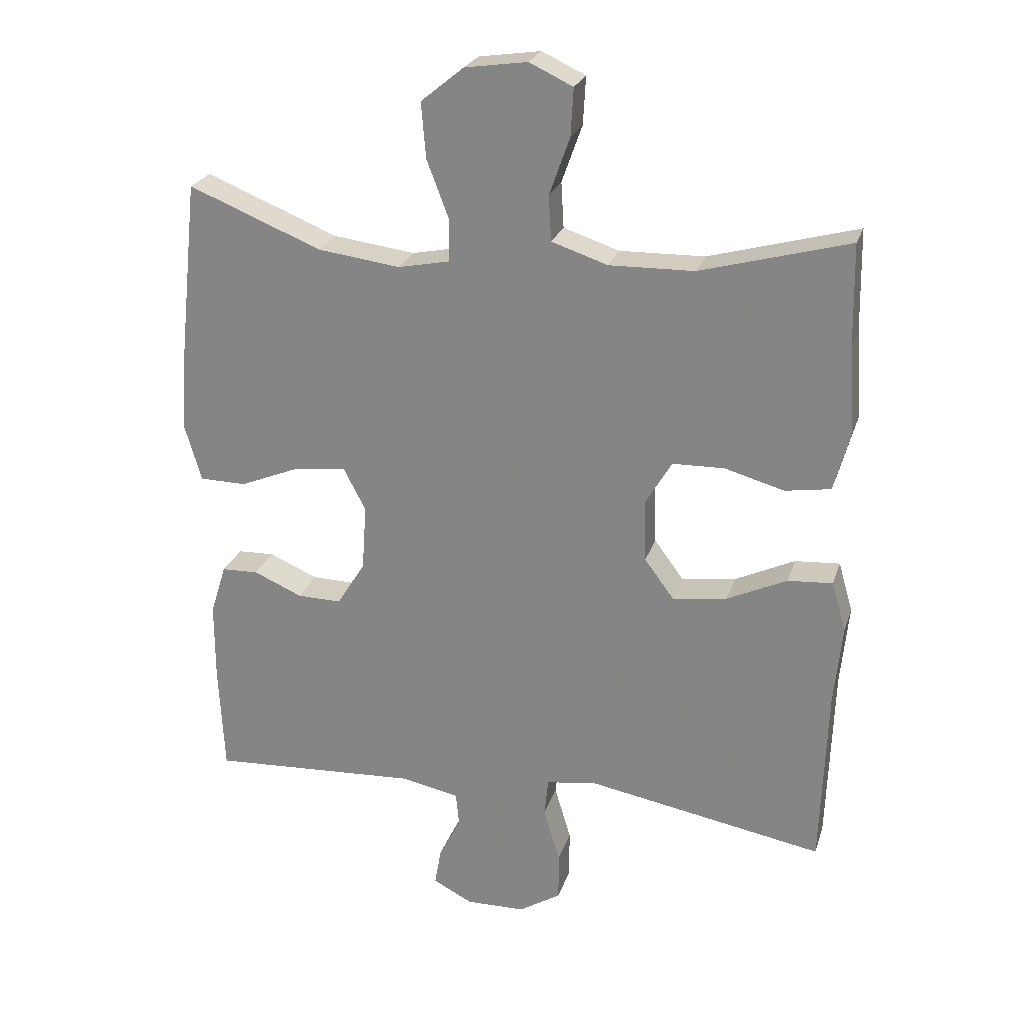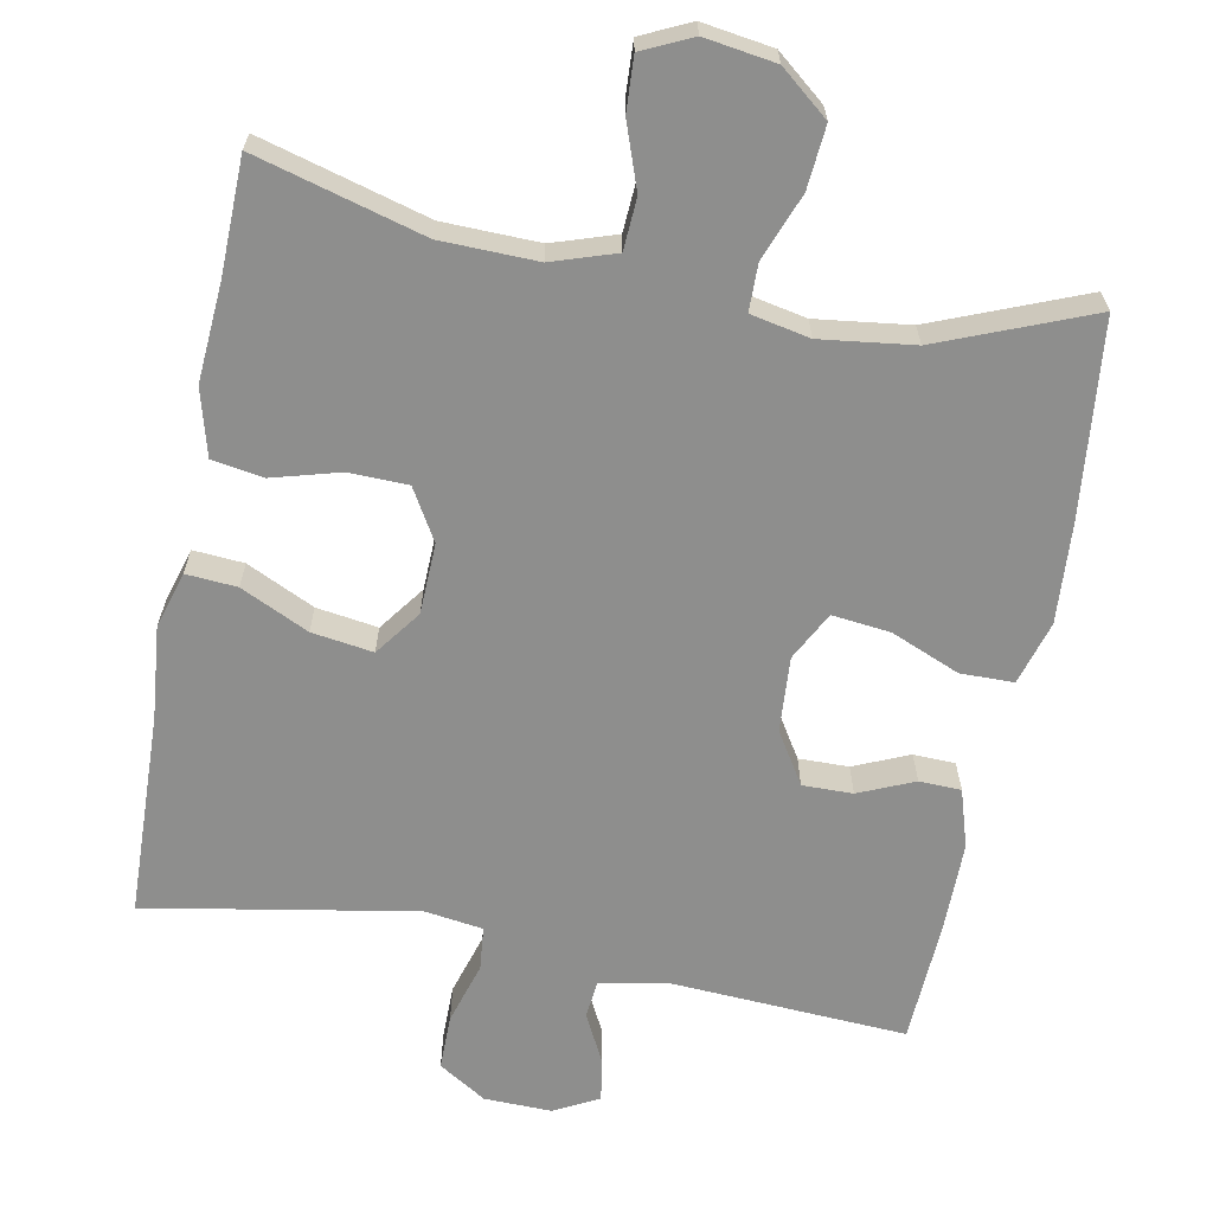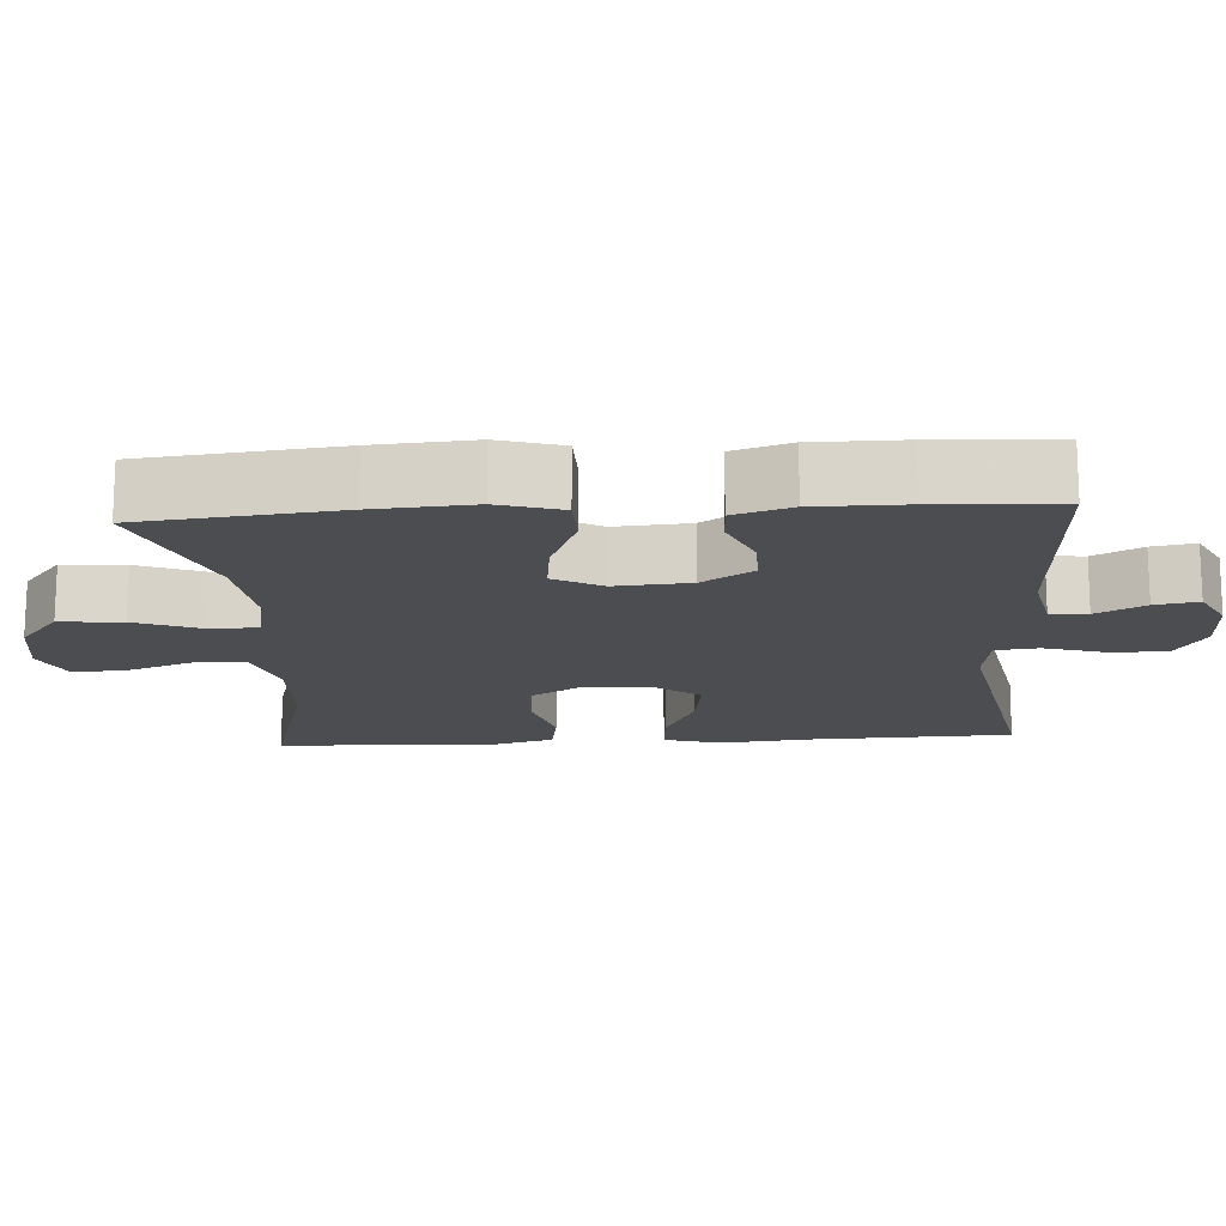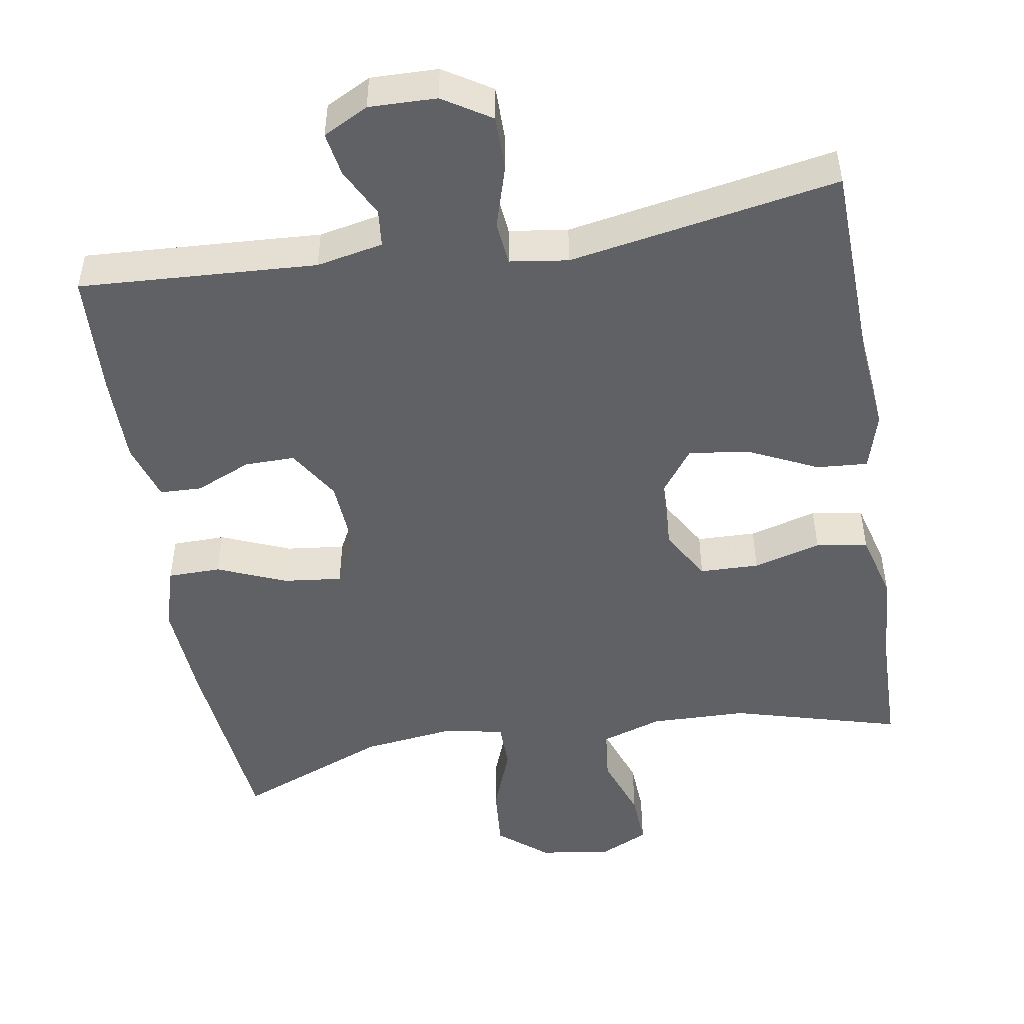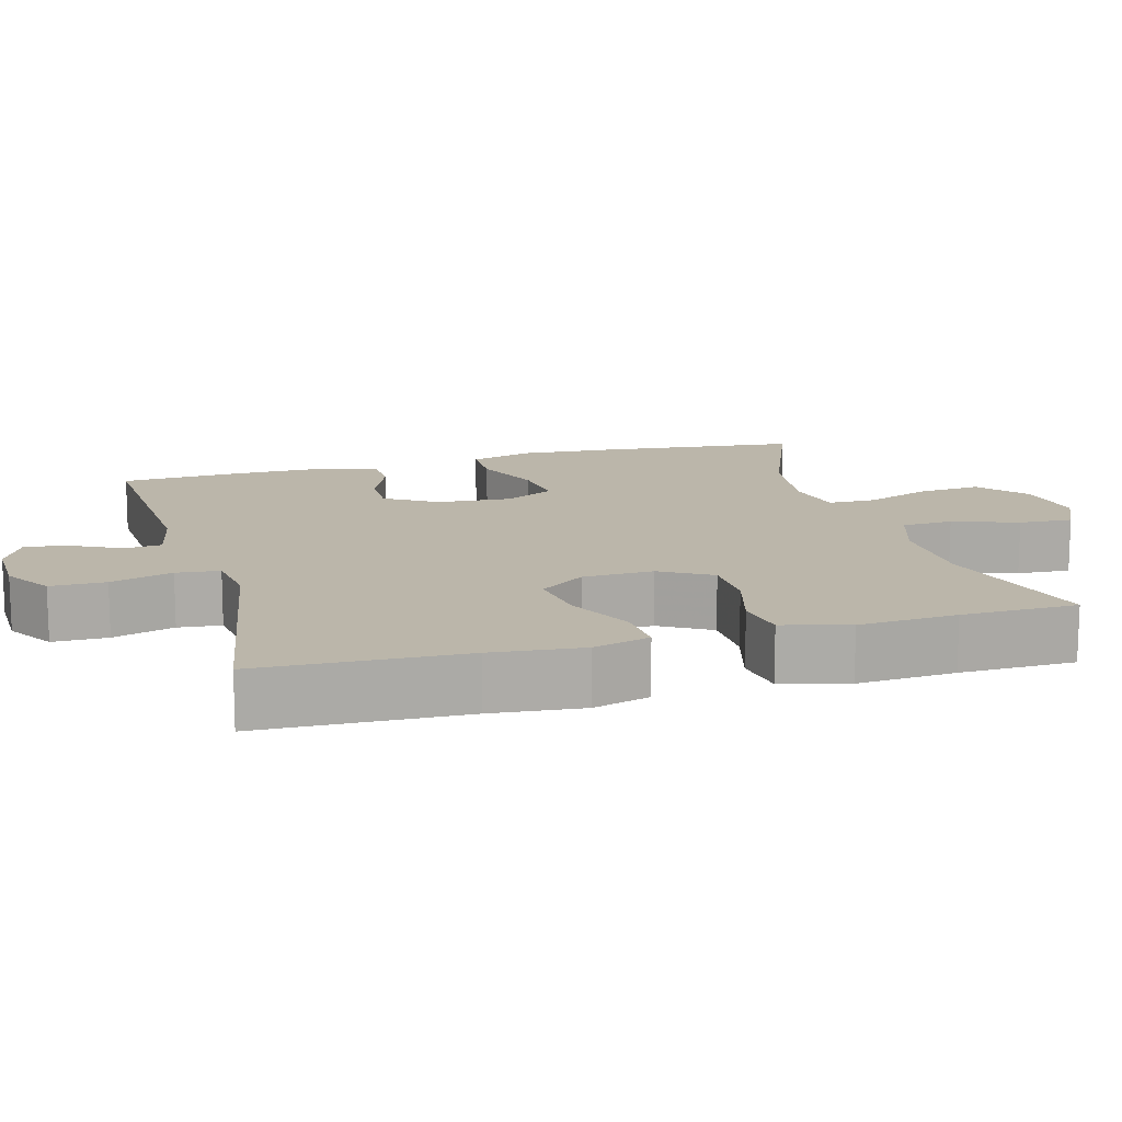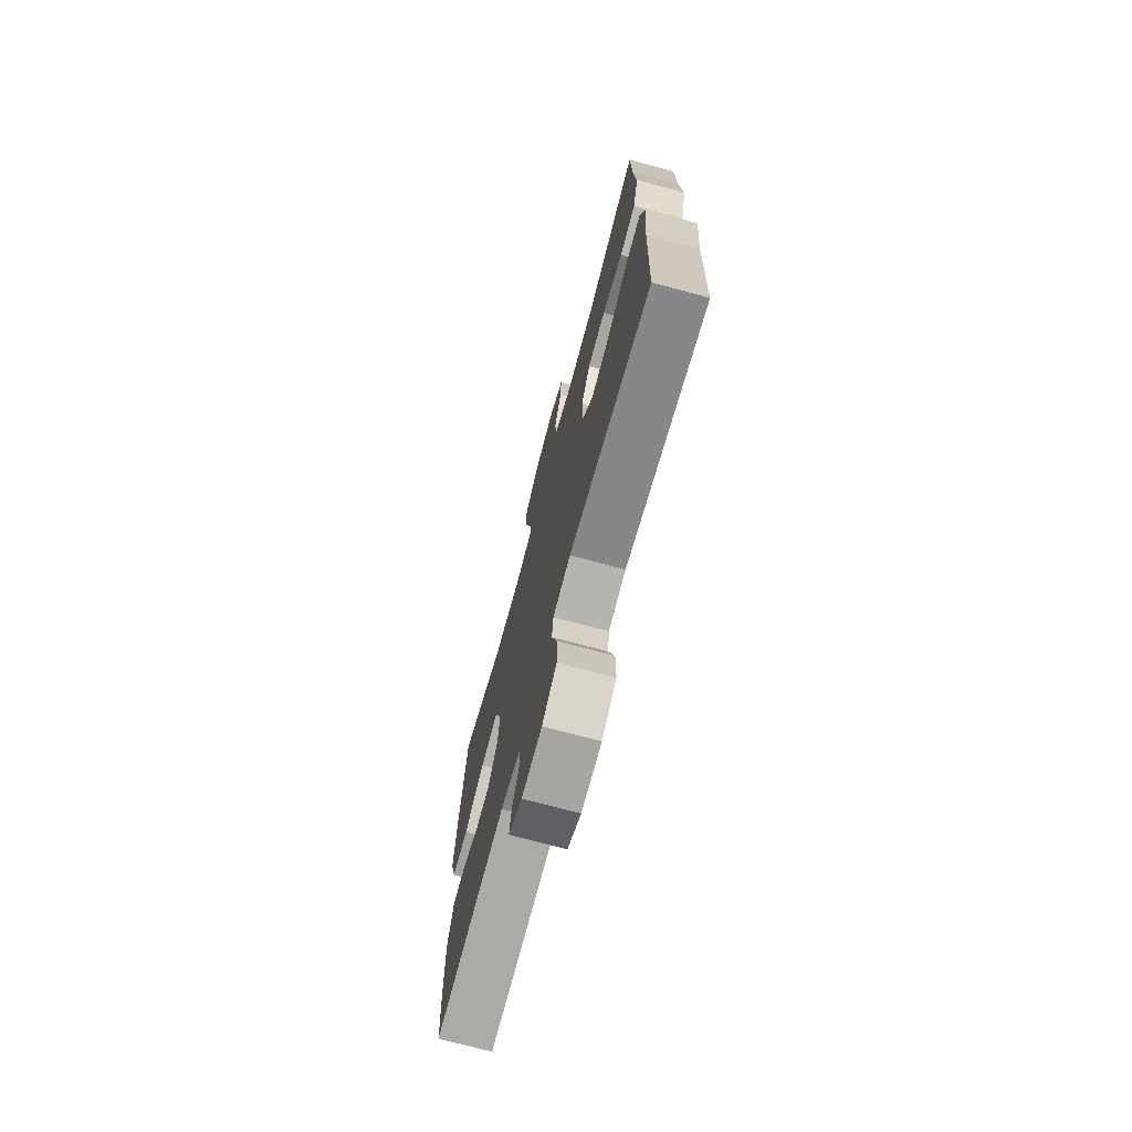
<metadata>
{"format":"obj","ext":"obj","renderer":"f3d","projection":"perspective","resolution":1024,"background":"white","views":[{"elev":24.6,"azim":-163.9,"up":"+Z"},{"elev":-64.9,"azim":-10.9,"up":"+Y"},{"elev":-16.1,"azim":93.7,"up":"+Y"},{"elev":-49.0,"azim":-170.6,"up":"+Y"},{"elev":13.9,"azim":-105.7,"up":"+Y"},{"elev":-72.6,"azim":-105.0,"up":"+Z"}]}
</metadata>
<code>
v 0.5 0.07 0.5
v 0.528 0.07 0.237
v 0.537 0.07 0.104
v 0.512 0.07 0.019
v 0.441 0.07 0.018
v 0.349 0.07 0.056
v 0.271 0.07 0.065
v 0.237 0.07 0
v 0.244 0.07 -0.1
v 0.287 0.07 -0.169
v 0.354 0.07 -0.168
v 0.428 0.07 -0.136
v 0.484 0.07 -0.138
v 0.508 0.07 -0.215
v 0.508 0.07 -0.336
v 0.5 0.07 -0.5
v 0.183 0.07 -0.482
v 0.094 0.07 -0.5
v 0.089 0.07 -0.55
v 0.122 0.07 -0.615
v 0.132 0.07 -0.673
v 0.072 0.07 -0.704
v -0.018 0.07 -0.702
v -0.082 0.07 -0.662
v -0.082 0.07 -0.588
v -0.057 0.07 -0.505
v -0.063 0.07 -0.447
v -0.141 0.07 -0.436
v -0.259 0.07 -0.457
v -0.5 0.07 -0.5
v -0.509 0.07 -0.227
v -0.521 0.07 -0.104
v -0.499 0.07 -0.028
v -0.431 0.07 -0.033
v -0.34 0.07 -0.076
v -0.258 0.07 -0.088
v -0.213 0.07 -0.027
v -0.21 0.07 0.068
v -0.25 0.07 0.136
v -0.329 0.07 0.138
v -0.419 0.07 0.113
v -0.488 0.07 0.124
v -0.512 0.07 0.213
v -0.503 0.07 0.345
v -0.5 0.07 0.5
v -0.275 0.07 0.438
v -0.146 0.07 0.435
v -0.061 0.07 0.463
v -0.057 0.07 0.532
v -0.088 0.07 0.619
v -0.092 0.07 0.691
v -0.026 0.07 0.722
v 0.069 0.07 0.708
v 0.134 0.07 0.655
v 0.127 0.07 0.571
v 0.093 0.07 0.482
v 0.094 0.07 0.419
v 0.173 0.07 0.403
v 0.298 0.07 0.419
v 0.5 0 0.5
v 0.528 0 0.237
v 0.537 0 0.104
v 0.512 0 0.019
v 0.441 0 0.018
v 0.349 0 0.056
v 0.271 0 0.065
v 0.237 0 0
v 0.244 0 -0.1
v 0.287 0 -0.169
v 0.354 0 -0.168
v 0.428 0 -0.136
v 0.484 0 -0.138
v 0.508 0 -0.215
v 0.508 0 -0.336
v 0.5 0 -0.5
v 0.183 0 -0.482
v 0.094 0 -0.5
v 0.089 0 -0.55
v 0.122 0 -0.615
v 0.132 0 -0.673
v 0.072 0 -0.704
v -0.018 0 -0.702
v -0.082 0 -0.662
v -0.082 0 -0.588
v -0.057 0 -0.505
v -0.063 0 -0.447
v -0.141 0 -0.436
v -0.259 0 -0.457
v -0.5 0 -0.5
v -0.509 0 -0.227
v -0.521 0 -0.104
v -0.499 0 -0.028
v -0.431 0 -0.033
v -0.34 0 -0.076
v -0.258 0 -0.088
v -0.213 0 -0.027
v -0.21 0 0.068
v -0.25 0 0.136
v -0.329 0 0.138
v -0.419 0 0.113
v -0.488 0 0.124
v -0.512 0 0.213
v -0.503 0 0.345
v -0.5 0 0.5
v -0.275 0 0.438
v -0.146 0 0.435
v -0.061 0 0.463
v -0.057 0 0.532
v -0.088 0 0.619
v -0.092 0 0.691
v -0.026 0 0.722
v 0.069 0 0.708
v 0.134 0 0.655
v 0.127 0 0.571
v 0.093 0 0.482
v 0.094 0 0.419
v 0.173 0 0.403
v 0.298 0 0.419
f 53 54 55 56
f 53 56 57
f 52 53 57
f 49 50 51 52
f 48 49 52 57
f 47 48 57
f 46 47 57 58
f 44 45 46
f 43 44 46 58
f 40 41 42 43
f 39 40 43 58
f 32 33 34 35
f 31 32 35 36
f 29 30 31 36
f 28 29 36 37
f 23 24 25 26
f 23 26 27
f 22 23 27
f 19 20 21 22
f 18 19 22 27
f 17 18 27
f 16 17 27
f 11 12 13 14
f 10 11 14 15
f 3 4 5 6
f 3 6 7
f 59 1 2 3
f 59 3 7
f 38 39 58 59
f 38 59 7 8
f 37 38 8 9
f 28 37 9 10
f 16 27 28
f 10 15 16 28
f 115 114 113 112
f 116 115 112
f 116 112 111
f 111 110 109 108
f 116 111 108 107
f 116 107 106
f 117 116 106 105
f 105 104 103
f 117 105 103 102
f 102 101 100 99
f 117 102 99 98
f 94 93 92 91
f 95 94 91 90
f 95 90 89 88
f 96 95 88 87
f 85 84 83 82
f 86 85 82
f 86 82 81
f 81 80 79 78
f 86 81 78 77
f 86 77 76
f 86 76 75
f 73 72 71 70
f 74 73 70 69
f 65 64 63 62
f 66 65 62
f 62 61 60 118
f 66 62 118
f 118 117 98 97
f 67 66 118 97
f 68 67 97 96
f 69 68 96 87
f 87 86 75
f 87 75 74 69
f 1 60 61 2
f 2 61 62 3
f 3 62 63 4
f 4 63 64 5
f 5 64 65 6
f 6 65 66 7
f 7 66 67 8
f 8 67 68 9
f 9 68 69 10
f 10 69 70 11
f 11 70 71 12
f 12 71 72 13
f 13 72 73 14
f 14 73 74 15
f 15 74 75 16
f 16 75 76 17
f 17 76 77 18
f 18 77 78 19
f 19 78 79 20
f 20 79 80 21
f 21 80 81 22
f 22 81 82 23
f 23 82 83 24
f 24 83 84 25
f 25 84 85 26
f 26 85 86 27
f 27 86 87 28
f 28 87 88 29
f 29 88 89 30
f 30 89 90 31
f 31 90 91 32
f 32 91 92 33
f 33 92 93 34
f 34 93 94 35
f 35 94 95 36
f 36 95 96 37
f 37 96 97 38
f 38 97 98 39
f 39 98 99 40
f 40 99 100 41
f 41 100 101 42
f 42 101 102 43
f 43 102 103 44
f 44 103 104 45
f 45 104 105 46
f 46 105 106 47
f 47 106 107 48
f 48 107 108 49
f 49 108 109 50
f 50 109 110 51
f 51 110 111 52
f 52 111 112 53
f 53 112 113 54
f 54 113 114 55
f 55 114 115 56
f 56 115 116 57
f 57 116 117 58
f 58 117 118 59
f 59 118 60 1

</code>
